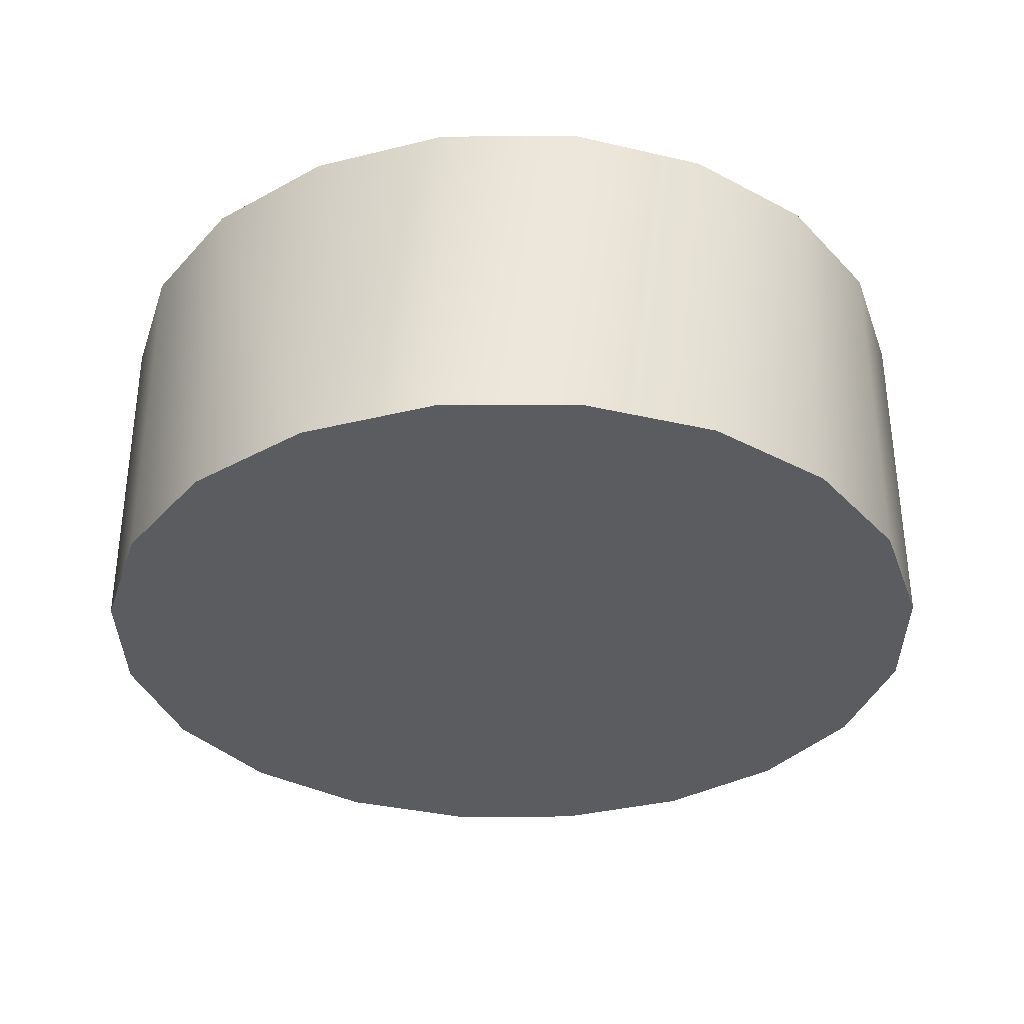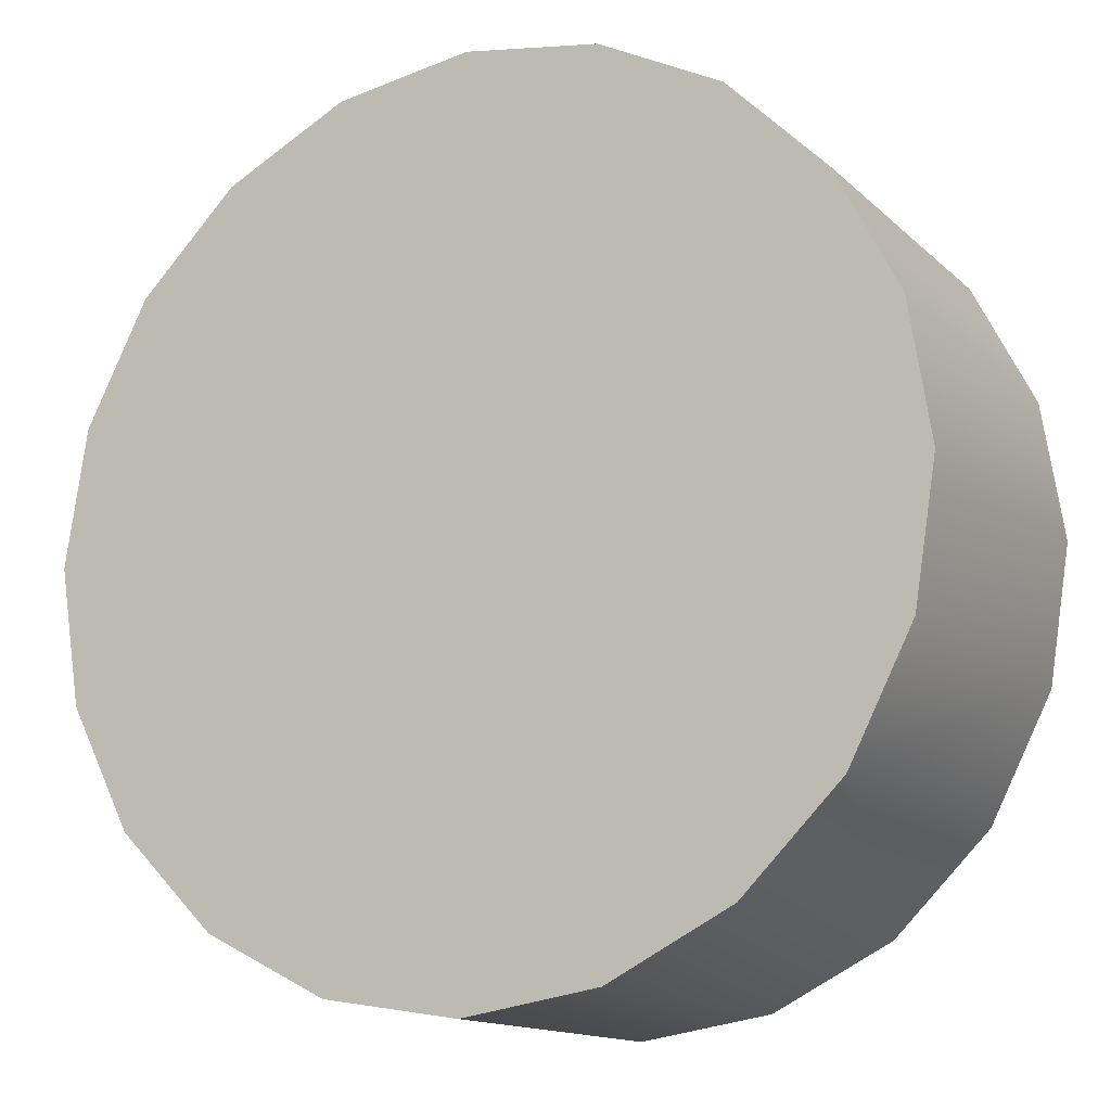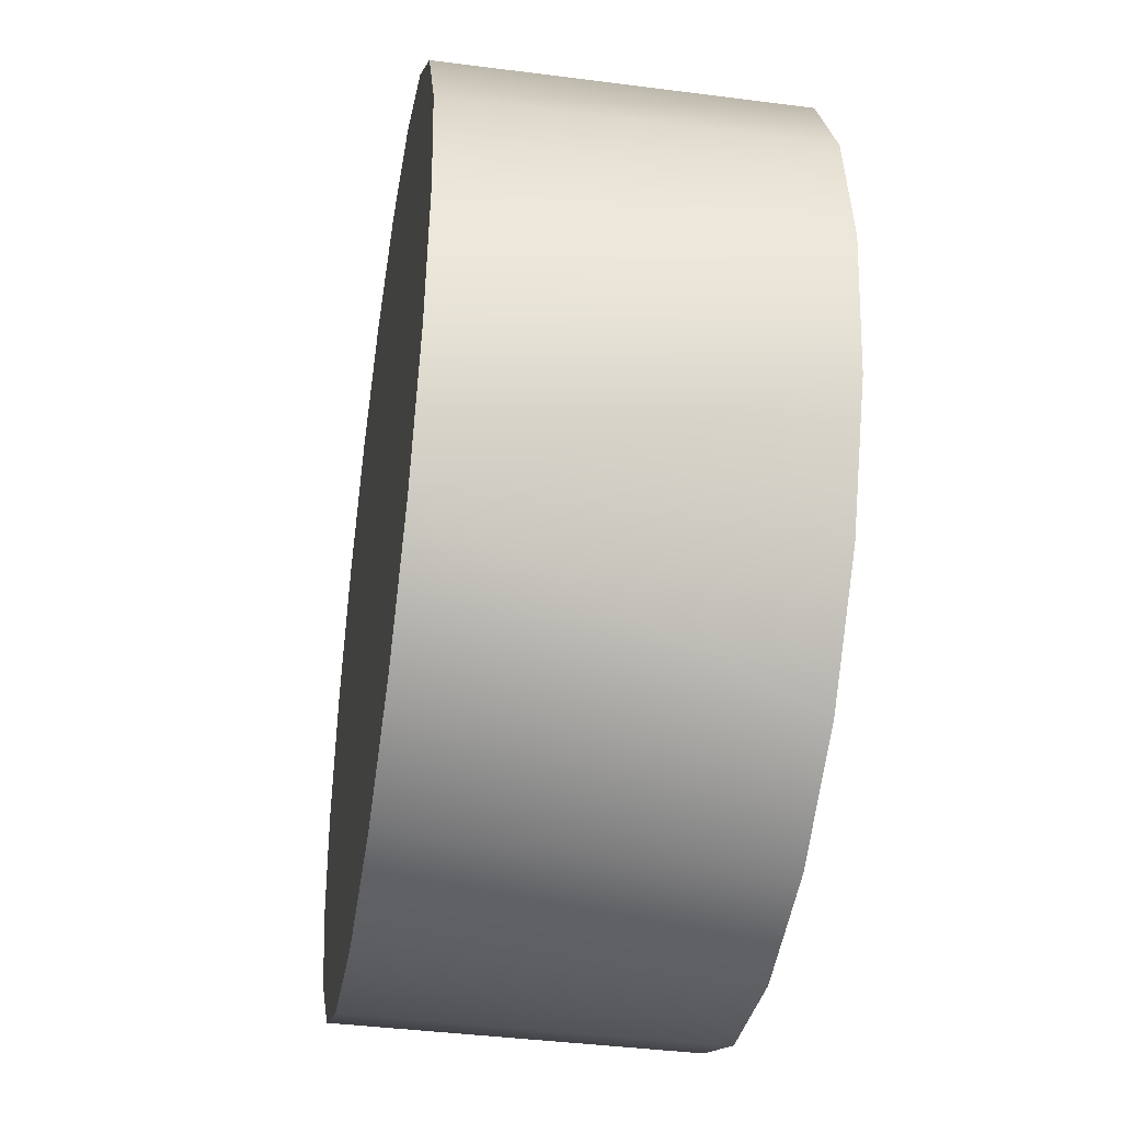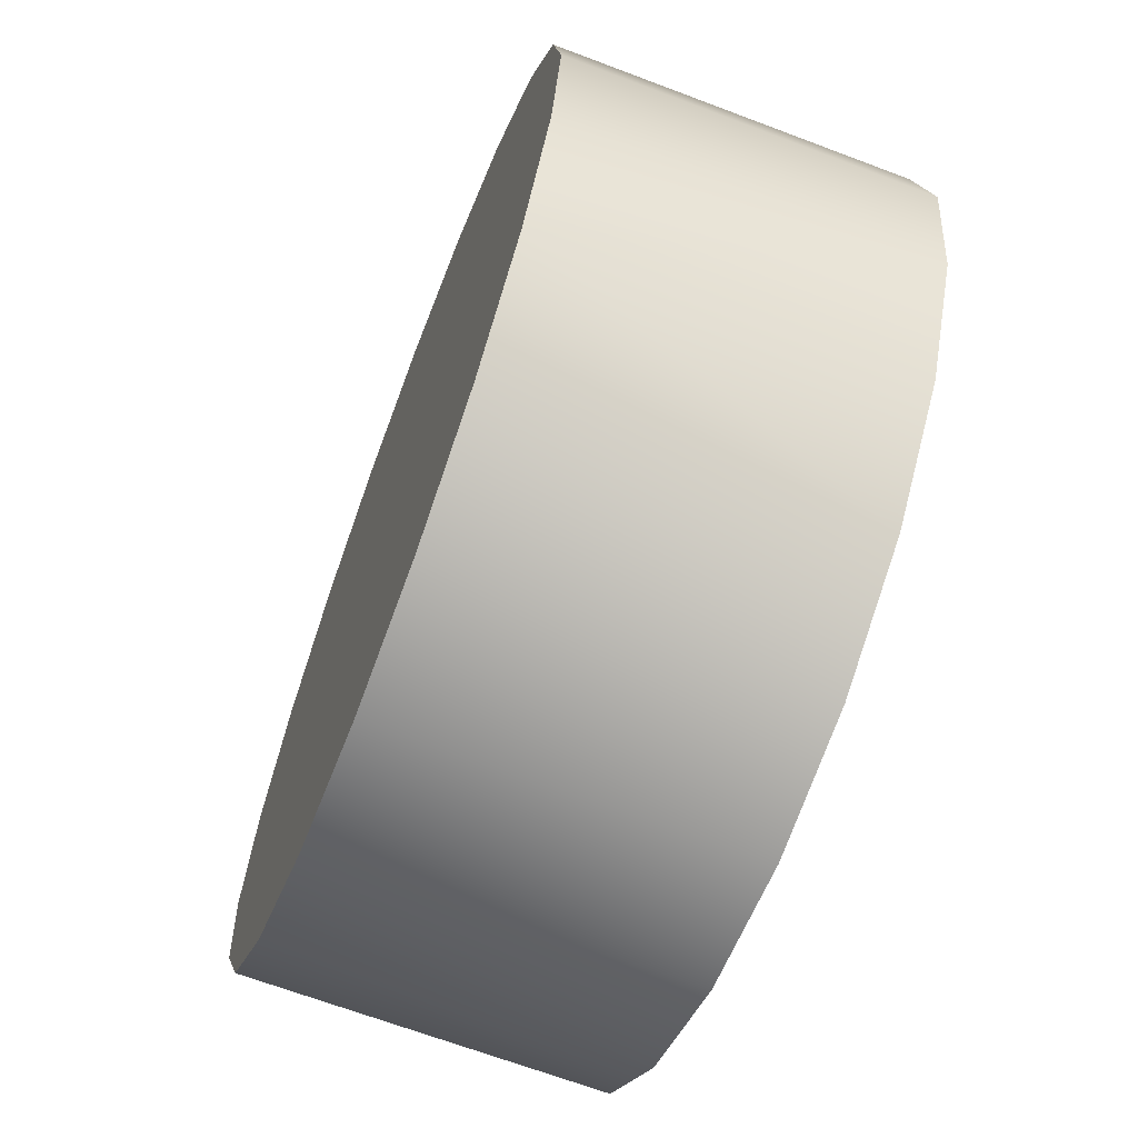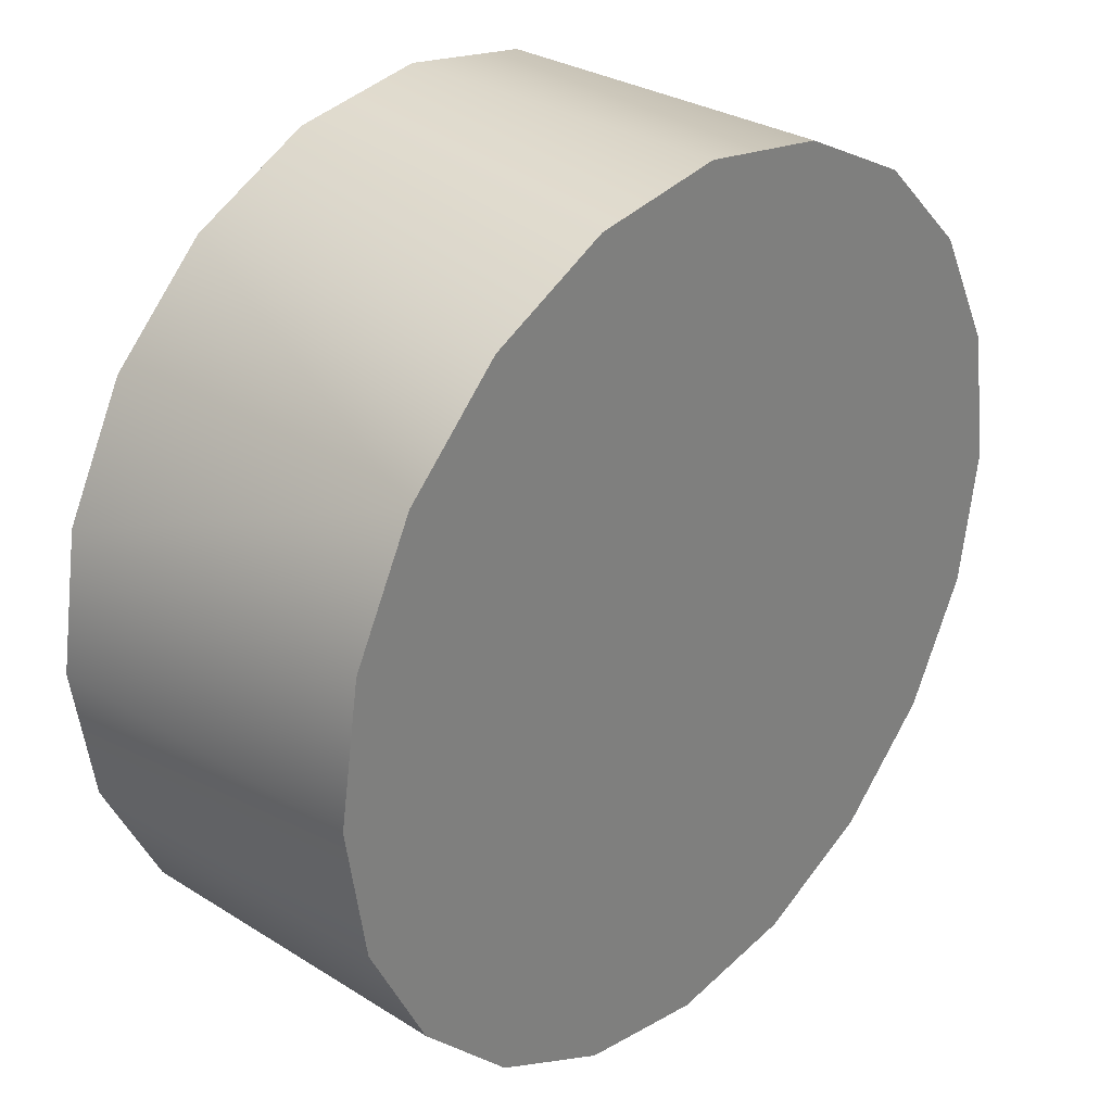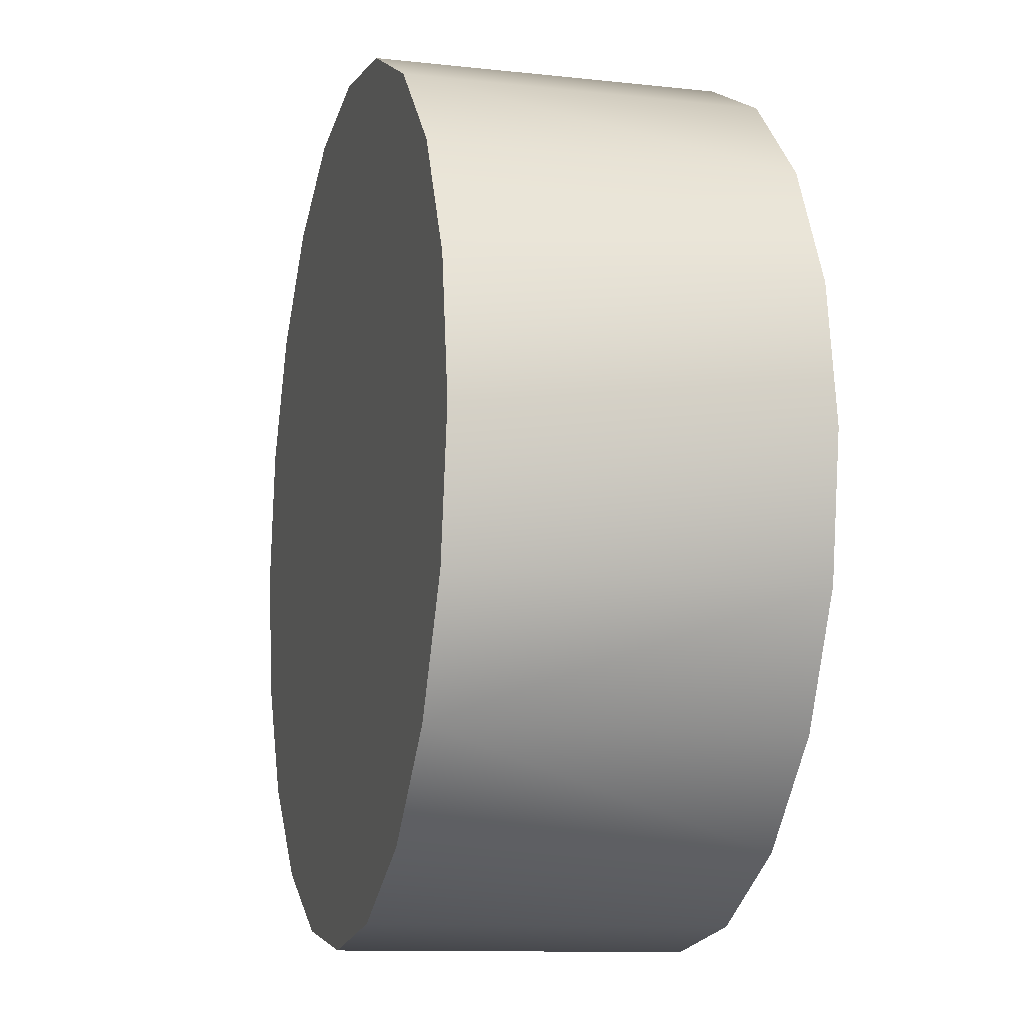
<metadata>
{"format":"obj","ext":"obj","renderer":"f3d","projection":"perspective","resolution":1024,"background":"white","views":[{"elev":-34.3,"azim":-26.5,"up":"+Y"},{"elev":-13.9,"azim":-151.9,"up":"+Z"},{"elev":-40.5,"azim":-99.0,"up":"+Z"},{"elev":-67.1,"azim":-110.8,"up":"+Z"},{"elev":29.8,"azim":132.5,"up":"+Z"},{"elev":-11.2,"azim":-105.1,"up":"+Z"}]}
</metadata>
<code>
v 0.5894 -0.4247 -0.5611
v 0.5894 -0.4247 -0.5412
v 0.591 -0.4247 -0.5512
v 0.5848 -0.4247 -0.5323
v 0.5901 -0.4247 -0.5284
v 0.5901 -0.4247 -0.5739
v 0.5848 -0.4247 -0.5701
v 0.5815 -0.4247 -0.5198
v 0.5956 -0.4247 -0.5631
v 0.5815 -0.4247 -0.5825
v 0.5777 -0.4247 -0.5251
v 0.5956 -0.4247 -0.5392
v 0.5815 -0.4554 -0.5198
v 0.5901 -0.4554 -0.5739
v 0.5777 -0.4247 -0.5772
v 0.5707 -0.4247 -0.5143
v 0.5975 -0.4247 -0.5512
v 0.5956 -0.4554 -0.5392
v 0.5901 -0.4554 -0.5284
v 0.5707 -0.4554 -0.5143
v 0.5956 -0.4554 -0.5631
v 0.5815 -0.4554 -0.5825
v 0.5707 -0.4247 -0.588
v 0.5687 -0.4247 -0.5206
v 0.5975 -0.4554 -0.5512
v 0.5894 -0.4554 -0.5412
v 0.5777 -0.4554 -0.5251
v 0.591 -0.4554 -0.5512
v 0.5894 -0.4554 -0.5611
v 0.5687 -0.4247 -0.5818
v 0.5588 -0.4247 -0.5124
v 0.5588 -0.4554 -0.5124
v 0.5848 -0.4554 -0.5323
v 0.5687 -0.4554 -0.5206
v 0.5848 -0.4554 -0.5701
v 0.5707 -0.4554 -0.588
v 0.5588 -0.4247 -0.5899
v 0.5588 -0.4247 -0.519
v 0.5777 -0.4554 -0.5772
v 0.5588 -0.4247 -0.5834
v 0.5488 -0.4247 -0.5206
v 0.5468 -0.4554 -0.5143
v 0.5588 -0.4554 -0.519
v 0.5687 -0.4554 -0.5818
v 0.5588 -0.4554 -0.5899
v 0.5468 -0.4247 -0.588
v 0.5468 -0.4247 -0.5143
v 0.5488 -0.4554 -0.5206
v 0.5488 -0.4247 -0.5818
v 0.5398 -0.4247 -0.5251
v 0.536 -0.4554 -0.5198
v 0.5398 -0.4554 -0.5251
v 0.5588 -0.4554 -0.5834
v 0.5468 -0.4554 -0.588
v 0.5398 -0.4247 -0.5772
v 0.536 -0.4247 -0.5198
v 0.5488 -0.4554 -0.5818
v 0.536 -0.4247 -0.5825
v 0.5327 -0.4247 -0.5323
v 0.5274 -0.4554 -0.5284
v 0.5327 -0.4554 -0.5323
v 0.5398 -0.4554 -0.5772
v 0.536 -0.4554 -0.5825
v 0.5327 -0.4247 -0.5701
v 0.5274 -0.4247 -0.5284
v 0.5274 -0.4247 -0.5739
v 0.5282 -0.4247 -0.5412
v 0.5219 -0.4247 -0.5392
v 0.5282 -0.4554 -0.5412
v 0.5327 -0.4554 -0.5701
v 0.5274 -0.4554 -0.5739
v 0.5282 -0.4247 -0.5611
v 0.5266 -0.4247 -0.5512
v 0.5219 -0.4554 -0.5392
v 0.5266 -0.4554 -0.5512
v 0.5219 -0.4554 -0.5631
v 0.52 -0.4247 -0.5512
v 0.5219 -0.4247 -0.5631
v 0.5282 -0.4554 -0.5611
v 0.52 -0.4554 -0.5512
f 1 2 3
f 2 1 4
f 4 1 7
f 4 7 11
f 11 7 15
f 11 15 24
f 24 15 30
f 24 30 38
f 26 29 28
f 29 26 33
f 35 33 27
f 39 27 34
f 29 33 35
f 38 30 40
f 35 27 39
f 39 34 44
f 38 40 41
f 44 34 43
f 41 40 49
f 53 43 48
f 44 43 53
f 41 49 50
f 57 48 52
f 53 48 57
f 50 49 55
f 57 52 62
f 50 55 59
f 62 52 61
f 59 55 64
f 62 61 70
f 59 64 67
f 70 61 69
f 67 64 72
f 67 72 73
f 79 69 75
f 70 69 79
f 2 5 3
f 1 3 6
f 4 8 2
f 3 5 9
f 8 5 2
f 9 6 3
f 10 1 6
f 7 1 10
f 11 8 4
f 5 12 9
f 8 13 5
f 6 9 14
f 6 14 10
f 15 7 10
f 16 8 11
f 17 9 12
f 12 5 18
f 19 5 13
f 13 8 20
f 21 14 9
f 22 10 14
f 23 15 10
f 24 16 11
f 16 20 8
f 17 12 25
f 9 17 21
f 19 18 5
f 18 25 12
f 13 26 19
f 20 27 13
f 21 28 14
f 22 14 29
f 10 22 23
f 30 15 23
f 31 16 24
f 20 16 32
f 25 21 17
f 19 21 18
f 25 18 21
f 26 28 19
f 33 26 13
f 27 33 13
f 34 27 20
f 29 14 28
f 28 21 19
f 35 22 29
f 36 23 22
f 37 30 23
f 38 31 24
f 31 32 16
f 32 34 20
f 39 22 35
f 36 22 39
f 23 36 37
f 40 30 37
f 41 31 38
f 32 31 42
f 43 34 32
f 44 36 39
f 45 37 36
f 46 40 37
f 47 31 41
f 47 42 31
f 42 48 32
f 48 43 32
f 45 36 44
f 37 45 46
f 49 40 46
f 50 47 41
f 42 47 51
f 52 48 42
f 53 45 44
f 54 46 45
f 55 49 46
f 56 47 50
f 56 51 47
f 51 52 42
f 57 45 53
f 54 45 57
f 46 54 58
f 58 55 46
f 59 56 50
f 51 56 60
f 61 52 51
f 62 54 57
f 63 58 54
f 64 55 58
f 65 56 59
f 65 60 56
f 60 61 51
f 63 54 62
f 58 63 66
f 66 64 58
f 67 65 59
f 65 68 60
f 69 61 60
f 70 63 62
f 71 66 63
f 72 64 66
f 73 65 67
f 74 60 68
f 68 65 73
f 75 69 60
f 71 63 70
f 71 76 66
f 73 72 66
f 68 77 74
f 74 75 60
f 68 73 78
f 79 71 70
f 78 66 76
f 76 71 75
f 78 73 66
f 80 74 77
f 77 68 78
f 74 76 75
f 75 71 79
f 76 80 78
f 77 78 80
f 80 76 74

</code>
